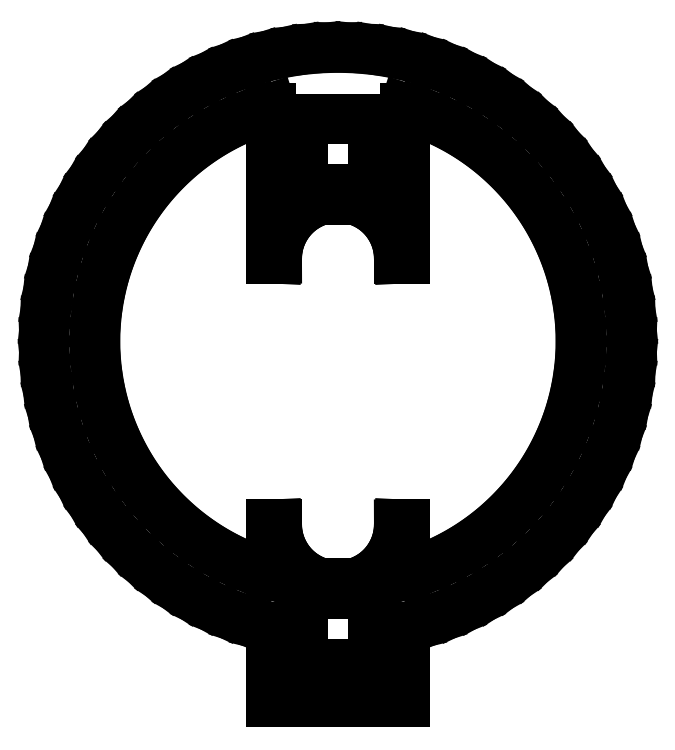
<metadata>
{"format":"dxf","ext":"dxf","renderer":"ezdxf+matplotlib","layout":"modelspace","background":"white","min_lineweight":24,"dpi":150}
</metadata>
<code>
0
SECTION
2
ENTITIES
0
LINE
8
0
10
-11.55
11
-11.52
20
0
21
0.788
0
LINE
8
0
10
-11.52
11
-11.44
20
0.788
21
1.573
0
LINE
8
0
10
-11.44
11
-11.31
20
1.573
21
2.35
0
LINE
8
0
10
-11.31
11
-11.12
20
2.35
21
3.116
0
LINE
8
0
10
-11.12
11
-10.88
20
3.116
21
3.868
0
LINE
8
0
10
-10.88
11
-10.59
20
3.868
21
4.602
0
LINE
8
0
10
-10.59
11
-10.26
20
4.602
21
5.314
0
LINE
8
0
10
-10.26
11
-9.869
20
5.314
21
6.001
0
LINE
8
0
10
-9.869
11
-9.436
20
6.001
21
6.661
0
LINE
8
0
10
-9.436
11
-8.959
20
6.661
21
7.289
0
LINE
8
0
10
-8.959
11
-8.441
20
7.289
21
7.883
0
LINE
8
0
10
-8.441
11
-7.883
20
7.883
21
8.441
0
LINE
8
0
10
-7.883
11
-7.289
20
8.441
21
8.959
0
LINE
8
0
10
-7.289
11
-6.661
20
8.959
21
9.436
0
LINE
8
0
10
-6.661
11
-6.001
20
9.436
21
9.869
0
LINE
8
0
10
-6.001
11
-5.314
20
9.869
21
10.26
0
LINE
8
0
10
-5.314
11
-4.602
20
10.26
21
10.59
0
LINE
8
0
10
-4.602
11
-3.868
20
10.59
21
10.88
0
LINE
8
0
10
-3.868
11
-3.116
20
10.88
21
11.12
0
LINE
8
0
10
-3.116
11
-2.35
20
11.12
21
11.31
0
LINE
8
0
10
-2.35
11
-1.573
20
11.31
21
11.44
0
LINE
8
0
10
-1.573
11
-0.788
20
11.44
21
11.52
0
LINE
8
0
10
-0.788
11
0
20
11.52
21
11.55
0
LINE
8
0
10
0
11
0.788
20
11.55
21
11.52
0
LINE
8
0
10
0.788
11
1.573
20
11.52
21
11.44
0
LINE
8
0
10
1.573
11
2.35
20
11.44
21
11.31
0
LINE
8
0
10
2.35
11
3.116
20
11.31
21
11.12
0
LINE
8
0
10
3.116
11
3.868
20
11.12
21
10.88
0
LINE
8
0
10
3.868
11
4.602
20
10.88
21
10.59
0
LINE
8
0
10
4.602
11
5.314
20
10.59
21
10.26
0
LINE
8
0
10
5.314
11
6.001
20
10.26
21
9.869
0
LINE
8
0
10
6.001
11
6.661
20
9.869
21
9.436
0
LINE
8
0
10
6.661
11
7.289
20
9.436
21
8.959
0
LINE
8
0
10
7.289
11
7.883
20
8.959
21
8.441
0
LINE
8
0
10
7.883
11
8.441
20
8.441
21
7.883
0
LINE
8
0
10
8.441
11
8.959
20
7.883
21
7.289
0
LINE
8
0
10
8.959
11
9.436
20
7.289
21
6.661
0
LINE
8
0
10
9.436
11
9.869
20
6.661
21
6.001
0
LINE
8
0
10
9.869
11
10.26
20
6.001
21
5.314
0
LINE
8
0
10
10.26
11
10.59
20
5.314
21
4.602
0
LINE
8
0
10
10.59
11
10.88
20
4.602
21
3.868
0
LINE
8
0
10
10.88
11
11.12
20
3.868
21
3.116
0
LINE
8
0
10
11.12
11
11.31
20
3.116
21
2.35
0
LINE
8
0
10
11.31
11
11.44
20
2.35
21
1.573
0
LINE
8
0
10
11.44
11
11.52
20
1.573
21
0.788
0
LINE
8
0
10
11.52
11
11.55
20
0.788
21
0
0
LINE
8
0
10
11.55
11
11.52
20
0
21
-0.788
0
LINE
8
0
10
11.52
11
11.44
20
-0.788
21
-1.573
0
LINE
8
0
10
11.44
11
11.31
20
-1.573
21
-2.35
0
LINE
8
0
10
11.31
11
11.12
20
-2.35
21
-3.116
0
LINE
8
0
10
11.12
11
10.88
20
-3.116
21
-3.868
0
LINE
8
0
10
10.88
11
10.59
20
-3.868
21
-4.602
0
LINE
8
0
10
10.59
11
10.26
20
-4.602
21
-5.314
0
LINE
8
0
10
10.26
11
9.869
20
-5.314
21
-6.001
0
LINE
8
0
10
9.869
11
9.436
20
-6.001
21
-6.661
0
LINE
8
0
10
9.436
11
8.959
20
-6.661
21
-7.289
0
LINE
8
0
10
8.959
11
8.441
20
-7.289
21
-7.883
0
LINE
8
0
10
8.441
11
7.883
20
-7.883
21
-8.441
0
LINE
8
0
10
7.883
11
7.289
20
-8.441
21
-8.959
0
LINE
8
0
10
7.289
11
6.661
20
-8.959
21
-9.436
0
LINE
8
0
10
6.661
11
6.001
20
-9.436
21
-9.869
0
LINE
8
0
10
6.001
11
5.314
20
-9.869
21
-10.26
0
LINE
8
0
10
5.314
11
4.602
20
-10.26
21
-10.59
0
LINE
8
0
10
4.602
11
3.868
20
-10.59
21
-10.88
0
LINE
8
0
10
3.868
11
3.116
20
-10.88
21
-11.12
0
LINE
8
0
10
3.116
11
2.625
20
-11.12
21
-11.24
0
LINE
8
0
10
2.625
11
2.625
20
-11.24
21
-14.2
0
LINE
8
0
10
2.625
11
-2.625
20
-14.2
21
-14.2
0
LINE
8
0
10
-2.625
11
-2.625
20
-14.2
21
-11.24
0
LINE
8
0
10
-2.625
11
-3.116
20
-11.24
21
-11.12
0
LINE
8
0
10
-3.116
11
-3.868
20
-11.12
21
-10.88
0
LINE
8
0
10
-3.868
11
-4.602
20
-10.88
21
-10.59
0
LINE
8
0
10
-4.602
11
-5.314
20
-10.59
21
-10.26
0
LINE
8
0
10
-5.314
11
-6.001
20
-10.26
21
-9.869
0
LINE
8
0
10
-6.001
11
-6.661
20
-9.869
21
-9.436
0
LINE
8
0
10
-6.661
11
-7.289
20
-9.436
21
-8.959
0
LINE
8
0
10
-7.289
11
-7.883
20
-8.959
21
-8.441
0
LINE
8
0
10
-7.883
11
-8.441
20
-8.441
21
-7.883
0
LINE
8
0
10
-8.441
11
-8.959
20
-7.883
21
-7.289
0
LINE
8
0
10
-8.959
11
-9.436
20
-7.289
21
-6.661
0
LINE
8
0
10
-9.436
11
-9.869
20
-6.661
21
-6.001
0
LINE
8
0
10
-9.869
11
-10.26
20
-6.001
21
-5.314
0
LINE
8
0
10
-10.26
11
-10.59
20
-5.314
21
-4.602
0
LINE
8
0
10
-10.59
11
-10.88
20
-4.602
21
-3.868
0
LINE
8
0
10
-10.88
11
-11.12
20
-3.868
21
-3.116
0
LINE
8
0
10
-11.12
11
-11.31
20
-3.116
21
-2.35
0
LINE
8
0
10
-11.31
11
-11.44
20
-2.35
21
-1.573
0
LINE
8
0
10
-11.44
11
-11.52
20
-1.573
21
-0.788
0
LINE
8
0
10
-11.52
11
-11.55
20
-0.788
21
0
0
LINE
8
0
10
-9.55
11
-9.528
20
0
21
0.652
0
LINE
8
0
10
-9.528
11
-9.461
20
0.652
21
1.3
0
LINE
8
0
10
-9.461
11
-9.35
20
1.3
21
1.943
0
LINE
8
0
10
-9.35
11
-9.196
20
1.943
21
2.577
0
LINE
8
0
10
-9.196
11
-8.999
20
2.577
21
3.198
0
LINE
8
0
10
-8.999
11
-8.759
20
3.198
21
3.805
0
LINE
8
0
10
-8.759
11
-8.479
20
3.805
21
4.394
0
LINE
8
0
10
-8.479
11
-8.16
20
4.394
21
4.962
0
LINE
8
0
10
-8.16
11
-7.802
20
4.962
21
5.507
0
LINE
8
0
10
-7.802
11
-7.408
20
5.507
21
6.027
0
LINE
8
0
10
-7.408
11
-6.979
20
6.027
21
6.518
0
LINE
8
0
10
-6.979
11
-6.518
20
6.518
21
6.979
0
LINE
8
0
10
-6.518
11
-6.027
20
6.979
21
7.408
0
LINE
8
0
10
-6.027
11
-5.507
20
7.408
21
7.802
0
LINE
8
0
10
-5.507
11
-4.962
20
7.802
21
8.16
0
LINE
8
0
10
-4.962
11
-4.394
20
8.16
21
8.479
0
LINE
8
0
10
-4.394
11
-3.805
20
8.479
21
8.759
0
LINE
8
0
10
-3.805
11
-3.198
20
8.759
21
8.999
0
LINE
8
0
10
-3.198
11
-2.625
20
8.999
21
9.181
0
LINE
8
0
10
-2.625
11
-2.625
20
9.181
21
3.25
0
LINE
8
0
10
-2.625
11
-2.399
20
3.25
21
3.251
0
LINE
8
0
10
-2.399
11
-2.386
20
3.251
21
3.502
0
LINE
8
0
10
-2.386
11
-2.347
20
3.502
21
3.75
0
LINE
8
0
10
-2.347
11
-2.282
20
3.75
21
3.993
0
LINE
8
0
10
-2.282
11
-2.192
20
3.993
21
4.227
0
LINE
8
0
10
-2.192
11
-2.077
20
4.227
21
4.451
0
LINE
8
0
10
-2.077
11
-1.941
20
4.451
21
4.662
0
LINE
8
0
10
-1.941
11
-1.783
20
4.662
21
4.857
0
LINE
8
0
10
-1.783
11
-1.605
20
4.857
21
5.035
0
LINE
8
0
10
-1.605
11
-1.41
20
5.035
21
5.193
0
LINE
8
0
10
-1.41
11
-1.199
20
5.193
21
5.329
0
LINE
8
0
10
-1.199
11
-0.975
20
5.329
21
5.444
0
LINE
8
0
10
-0.975
11
-0.741
20
5.444
21
5.534
0
LINE
8
0
10
-0.741
11
-0.688
20
5.534
21
5.548
0
LINE
8
0
10
-0.688
11
-0.688
20
5.548
21
6
0
LINE
8
0
10
-0.688
11
-1.375
20
6
21
6
0
LINE
8
0
10
-1.375
11
-1.375
20
6
21
8.75
0
LINE
8
0
10
-1.375
11
1.375
20
8.75
21
8.75
0
LINE
8
0
10
1.375
11
1.375
20
8.75
21
6
0
LINE
8
0
10
1.375
11
0.688
20
6
21
6
0
LINE
8
0
10
0.688
11
0.688
20
6
21
5.549
0
LINE
8
0
10
0.688
11
0.743
20
5.549
21
5.534
0
LINE
8
0
10
0.743
11
0.977
20
5.534
21
5.444
0
LINE
8
0
10
0.977
11
1.201
20
5.444
21
5.329
0
LINE
8
0
10
1.201
11
1.412
20
5.329
21
5.193
0
LINE
8
0
10
1.412
11
1.607
20
5.193
21
5.035
0
LINE
8
0
10
1.607
11
1.785
20
5.035
21
4.857
0
LINE
8
0
10
1.785
11
1.943
20
4.857
21
4.662
0
LINE
8
0
10
1.943
11
2.079
20
4.662
21
4.451
0
LINE
8
0
10
2.079
11
2.194
20
4.451
21
4.227
0
LINE
8
0
10
2.194
11
2.284
20
4.227
21
3.993
0
LINE
8
0
10
2.284
11
2.349
20
3.993
21
3.75
0
LINE
8
0
10
2.349
11
2.388
20
3.75
21
3.502
0
LINE
8
0
10
2.388
11
2.401
20
3.502
21
3.25
0
LINE
8
0
10
2.401
11
2.625
20
3.25
21
3.25
0
LINE
8
0
10
2.625
11
2.625
20
3.25
21
9.181
0
LINE
8
0
10
2.625
11
3.198
20
9.181
21
8.999
0
LINE
8
0
10
3.198
11
3.805
20
8.999
21
8.759
0
LINE
8
0
10
3.805
11
4.394
20
8.759
21
8.479
0
LINE
8
0
10
4.394
11
4.962
20
8.479
21
8.16
0
LINE
8
0
10
4.962
11
5.507
20
8.16
21
7.802
0
LINE
8
0
10
5.507
11
6.027
20
7.802
21
7.408
0
LINE
8
0
10
6.027
11
6.518
20
7.408
21
6.979
0
LINE
8
0
10
6.518
11
6.979
20
6.979
21
6.518
0
LINE
8
0
10
6.979
11
7.408
20
6.518
21
6.027
0
LINE
8
0
10
7.408
11
7.802
20
6.027
21
5.507
0
LINE
8
0
10
7.802
11
8.16
20
5.507
21
4.962
0
LINE
8
0
10
8.16
11
8.479
20
4.962
21
4.394
0
LINE
8
0
10
8.479
11
8.759
20
4.394
21
3.805
0
LINE
8
0
10
8.759
11
8.999
20
3.805
21
3.198
0
LINE
8
0
10
8.999
11
9.196
20
3.198
21
2.577
0
LINE
8
0
10
9.196
11
9.35
20
2.577
21
1.943
0
LINE
8
0
10
9.35
11
9.461
20
1.943
21
1.3
0
LINE
8
0
10
9.461
11
9.528
20
1.3
21
0.652
0
LINE
8
0
10
9.528
11
9.55
20
0.652
21
0
0
LINE
8
0
10
9.55
11
9.528
20
0
21
-0.652
0
LINE
8
0
10
9.528
11
9.461
20
-0.652
21
-1.3
0
LINE
8
0
10
9.461
11
9.35
20
-1.3
21
-1.943
0
LINE
8
0
10
9.35
11
9.196
20
-1.943
21
-2.577
0
LINE
8
0
10
9.196
11
8.999
20
-2.577
21
-3.198
0
LINE
8
0
10
8.999
11
8.759
20
-3.198
21
-3.805
0
LINE
8
0
10
8.759
11
8.479
20
-3.805
21
-4.394
0
LINE
8
0
10
8.479
11
8.16
20
-4.394
21
-4.962
0
LINE
8
0
10
8.16
11
7.802
20
-4.962
21
-5.507
0
LINE
8
0
10
7.802
11
7.408
20
-5.507
21
-6.027
0
LINE
8
0
10
7.408
11
6.979
20
-6.027
21
-6.518
0
LINE
8
0
10
6.979
11
6.518
20
-6.518
21
-6.979
0
LINE
8
0
10
6.518
11
6.027
20
-6.979
21
-7.408
0
LINE
8
0
10
6.027
11
5.507
20
-7.408
21
-7.802
0
LINE
8
0
10
5.507
11
4.962
20
-7.802
21
-8.16
0
LINE
8
0
10
4.962
11
4.394
20
-8.16
21
-8.479
0
LINE
8
0
10
4.394
11
3.805
20
-8.479
21
-8.759
0
LINE
8
0
10
3.805
11
3.198
20
-8.759
21
-8.999
0
LINE
8
0
10
3.198
11
2.625
20
-8.999
21
-9.181
0
LINE
8
0
10
2.625
11
2.625
20
-9.181
21
-7.2
0
LINE
8
0
10
2.625
11
2.401
20
-7.2
21
-7.201
0
LINE
8
0
10
2.401
11
2.388
20
-7.201
21
-7.452
0
LINE
8
0
10
2.388
11
2.349
20
-7.452
21
-7.7
0
LINE
8
0
10
2.349
11
2.284
20
-7.7
21
-7.943
0
LINE
8
0
10
2.284
11
2.194
20
-7.943
21
-8.177
0
LINE
8
0
10
2.194
11
2.079
20
-8.177
21
-8.401
0
LINE
8
0
10
2.079
11
1.943
20
-8.401
21
-8.612
0
LINE
8
0
10
1.943
11
1.785
20
-8.612
21
-8.807
0
LINE
8
0
10
1.785
11
1.607
20
-8.807
21
-8.985
0
LINE
8
0
10
1.607
11
1.412
20
-8.985
21
-9.143
0
LINE
8
0
10
1.412
11
1.201
20
-9.143
21
-9.279
0
LINE
8
0
10
1.201
11
0.977
20
-9.279
21
-9.394
0
LINE
8
0
10
0.977
11
0.743
20
-9.394
21
-9.484
0
LINE
8
0
10
0.743
11
0.688
20
-9.484
21
-9.499
0
LINE
8
0
10
0.688
11
0.688
20
-9.499
21
-9.95
0
LINE
8
0
10
0.688
11
1.375
20
-9.95
21
-9.95
0
LINE
8
0
10
1.375
11
1.375
20
-9.95
21
-12.7
0
LINE
8
0
10
1.375
11
-1.375
20
-12.7
21
-12.7
0
LINE
8
0
10
-1.375
11
-1.375
20
-12.7
21
-9.95
0
LINE
8
0
10
-1.375
11
-0.688
20
-9.95
21
-9.95
0
LINE
8
0
10
-0.688
11
-0.688
20
-9.95
21
-9.498
0
LINE
8
0
10
-0.688
11
-0.741
20
-9.498
21
-9.484
0
LINE
8
0
10
-0.741
11
-0.975
20
-9.484
21
-9.394
0
LINE
8
0
10
-0.975
11
-1.199
20
-9.394
21
-9.279
0
LINE
8
0
10
-1.199
11
-1.41
20
-9.279
21
-9.143
0
LINE
8
0
10
-1.41
11
-1.605
20
-9.143
21
-8.985
0
LINE
8
0
10
-1.605
11
-1.783
20
-8.985
21
-8.807
0
LINE
8
0
10
-1.783
11
-1.941
20
-8.807
21
-8.612
0
LINE
8
0
10
-1.941
11
-2.077
20
-8.612
21
-8.401
0
LINE
8
0
10
-2.077
11
-2.192
20
-8.401
21
-8.177
0
LINE
8
0
10
-2.192
11
-2.282
20
-8.177
21
-7.943
0
LINE
8
0
10
-2.282
11
-2.347
20
-7.943
21
-7.7
0
LINE
8
0
10
-2.347
11
-2.386
20
-7.7
21
-7.452
0
LINE
8
0
10
-2.386
11
-2.399
20
-7.452
21
-7.2
0
LINE
8
0
10
-2.399
11
-2.625
20
-7.2
21
-7.2
0
LINE
8
0
10
-2.625
11
-2.625
20
-7.2
21
-9.181
0
LINE
8
0
10
-2.625
11
-3.198
20
-9.181
21
-8.999
0
LINE
8
0
10
-3.198
11
-3.805
20
-8.999
21
-8.759
0
LINE
8
0
10
-3.805
11
-4.394
20
-8.759
21
-8.479
0
LINE
8
0
10
-4.394
11
-4.962
20
-8.479
21
-8.16
0
LINE
8
0
10
-4.962
11
-5.507
20
-8.16
21
-7.802
0
LINE
8
0
10
-5.507
11
-6.027
20
-7.802
21
-7.408
0
LINE
8
0
10
-6.027
11
-6.518
20
-7.408
21
-6.979
0
LINE
8
0
10
-6.518
11
-6.979
20
-6.979
21
-6.518
0
LINE
8
0
10
-6.979
11
-7.408
20
-6.518
21
-6.027
0
LINE
8
0
10
-7.408
11
-7.802
20
-6.027
21
-5.507
0
LINE
8
0
10
-7.802
11
-8.16
20
-5.507
21
-4.962
0
LINE
8
0
10
-8.16
11
-8.479
20
-4.962
21
-4.394
0
LINE
8
0
10
-8.479
11
-8.759
20
-4.394
21
-3.805
0
LINE
8
0
10
-8.759
11
-8.999
20
-3.805
21
-3.198
0
LINE
8
0
10
-8.999
11
-9.196
20
-3.198
21
-2.577
0
LINE
8
0
10
-9.196
11
-9.35
20
-2.577
21
-1.943
0
LINE
8
0
10
-9.35
11
-9.461
20
-1.943
21
-1.3
0
LINE
8
0
10
-9.461
11
-9.528
20
-1.3
21
-0.652
0
LINE
8
0
10
-9.528
11
-9.55
20
-0.652
21
0
0
ENDSEC
0
EOF

</code>
